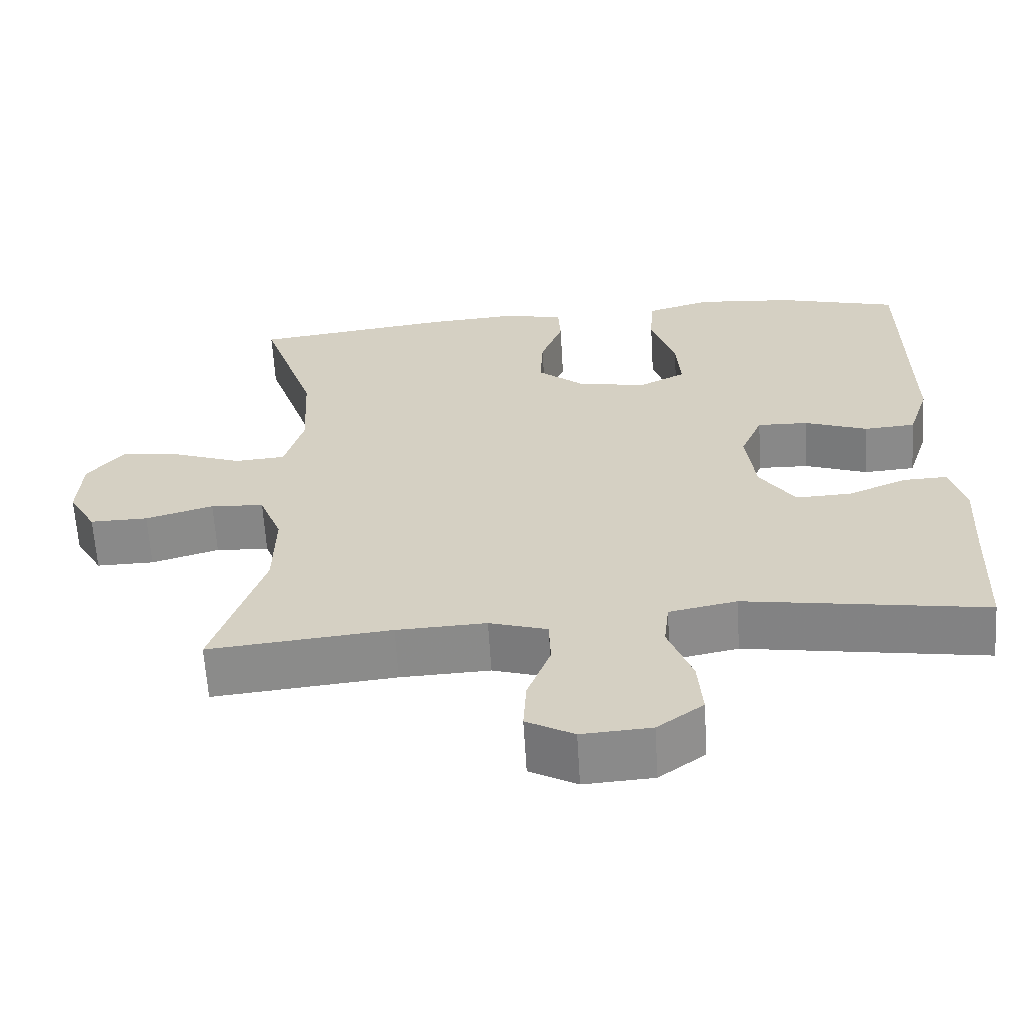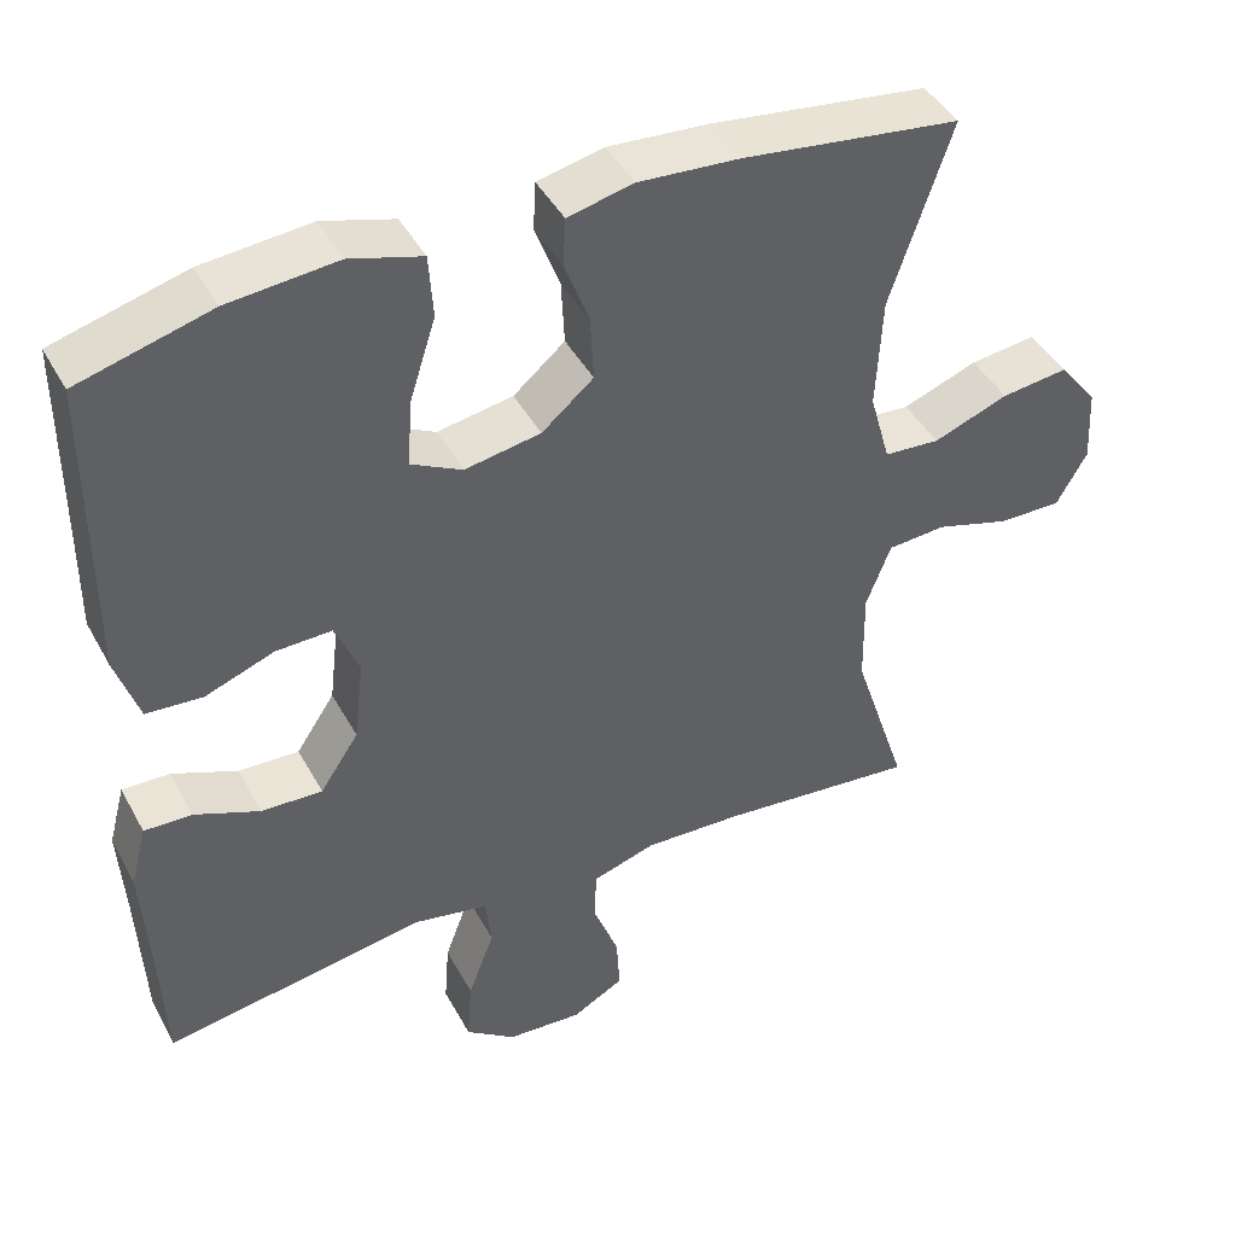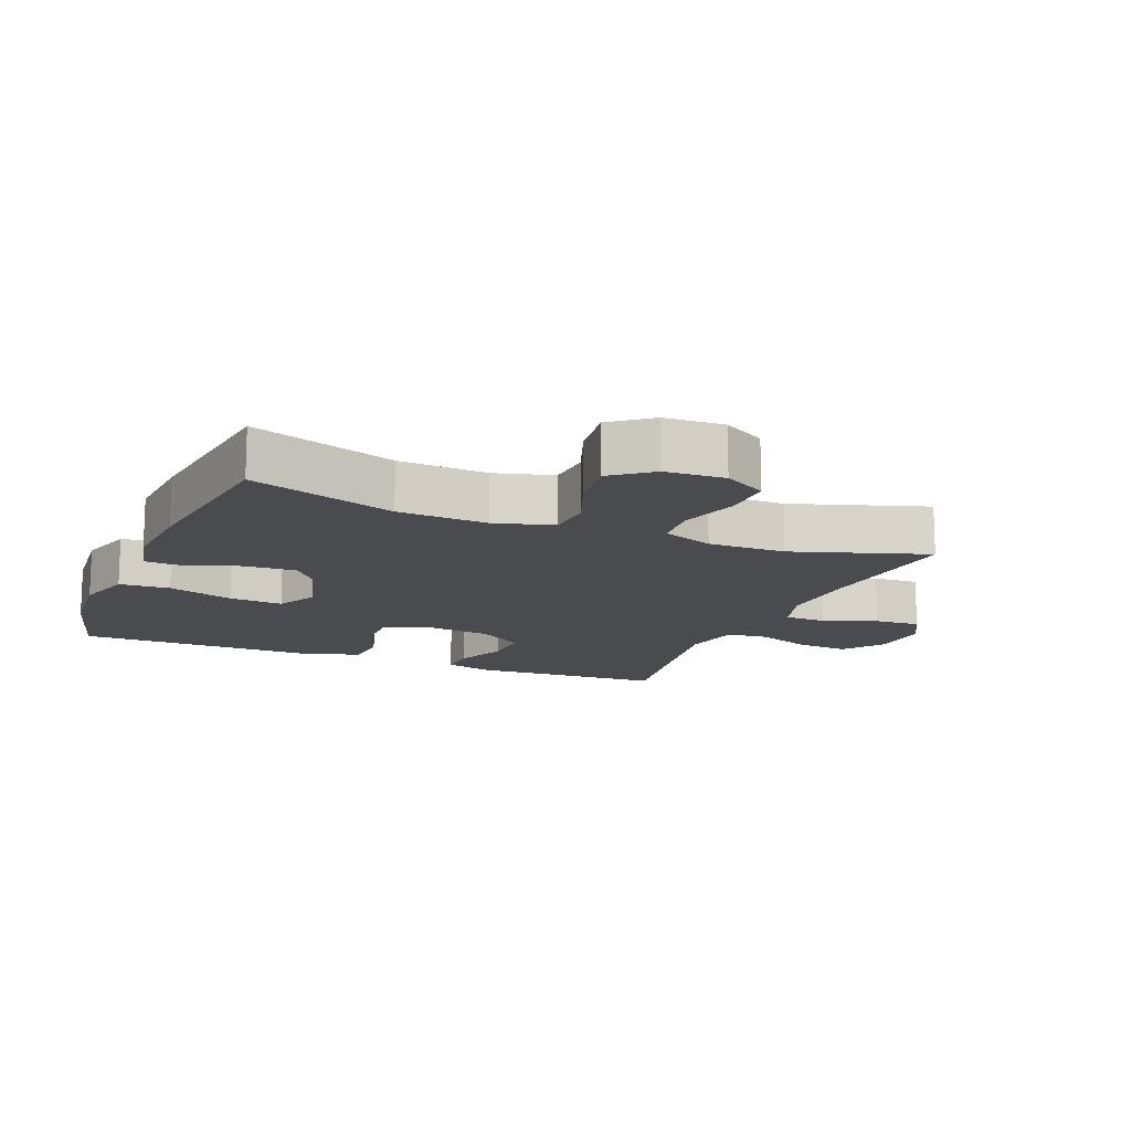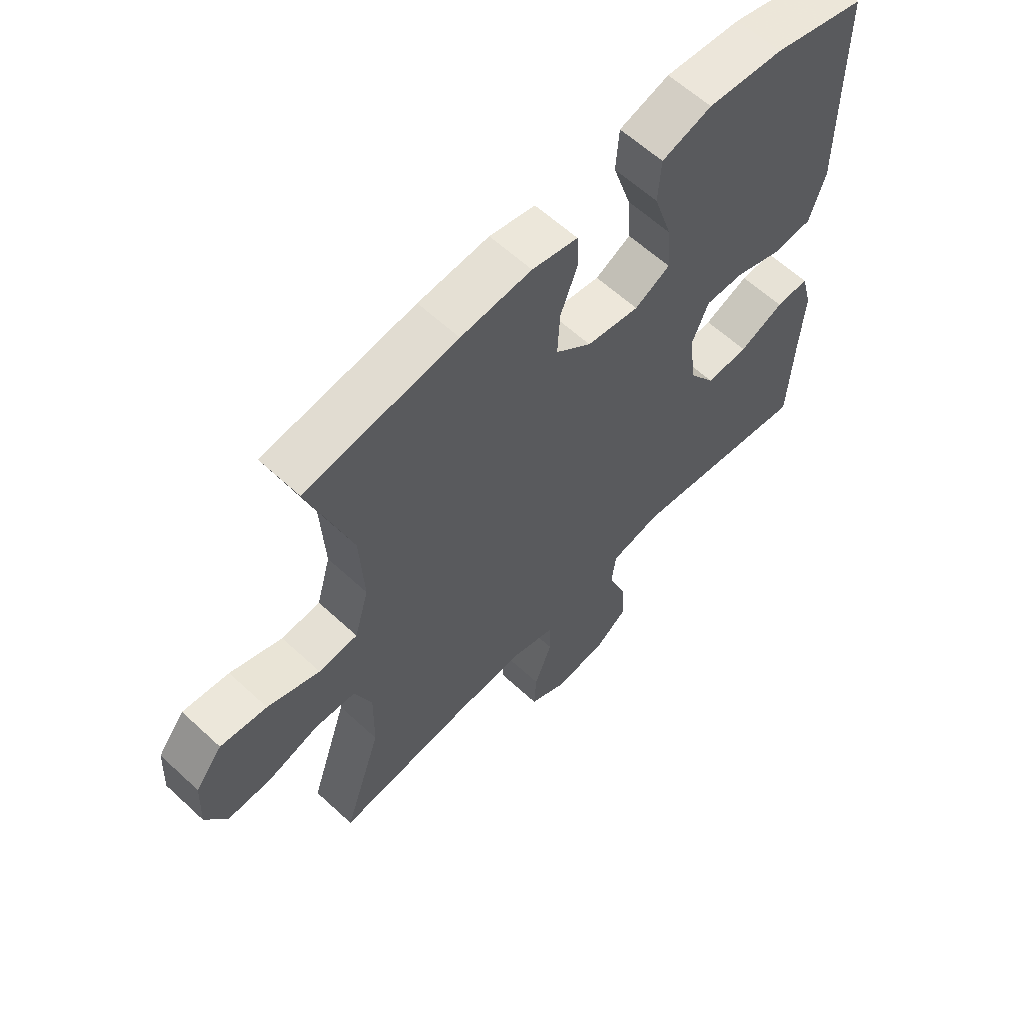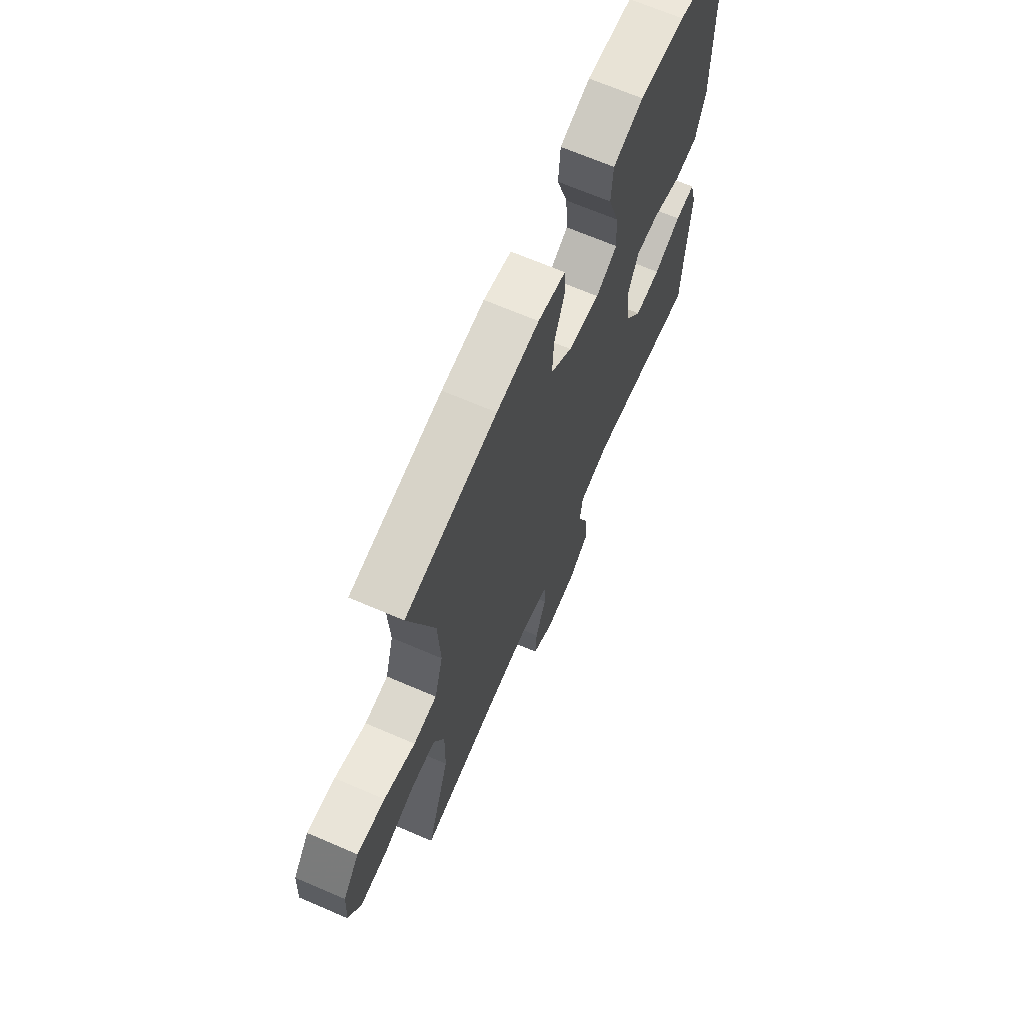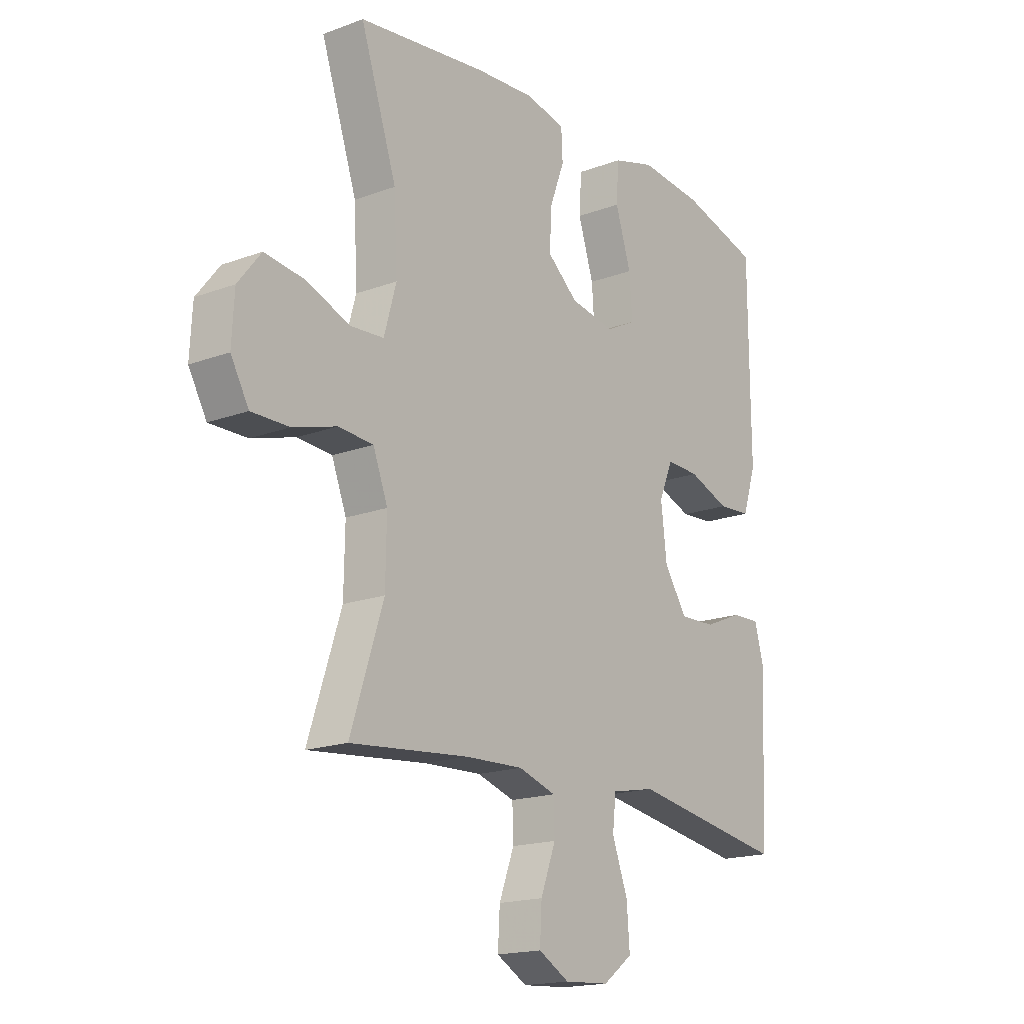
<metadata>
{"format":"obj","ext":"obj","renderer":"f3d","projection":"perspective","resolution":1024,"background":"white","views":[{"elev":-63.0,"azim":-176.5,"up":"+Z"},{"elev":43.6,"azim":-26.9,"up":"+Z"},{"elev":-14.0,"azim":67.6,"up":"+Y"},{"elev":61.1,"azim":133.3,"up":"+Z"},{"elev":68.1,"azim":113.3,"up":"+Z"},{"elev":-17.6,"azim":126.3,"up":"+Z"}]}
</metadata>
<code>
v 0.5 0.07 -0.5
v 0.258 0.07 -0.476
v 0.139 0.07 -0.471
v 0.062 0.07 -0.495
v 0.06 0.07 -0.559
v 0.091 0.07 -0.641
v 0.095 0.07 -0.711
v 0.032 0.07 -0.746
v -0.06 0.07 -0.74
v -0.121 0.07 -0.695
v -0.115 0.07 -0.616
v -0.083 0.07 -0.53
v -0.09 0.07 -0.467
v -0.18 0.07 -0.449
v -0.5 0.07 -0.5
v -0.508 0.07 -0.322
v -0.515 0.07 -0.204
v -0.495 0.07 -0.129
v -0.437 0.07 -0.131
v -0.358 0.07 -0.164
v -0.284 0.07 -0.167
v -0.237 0.07 -0.097
v -0.225 0.07 0.004
v -0.254 0.07 0.073
v -0.322 0.07 0.071
v -0.406 0.07 0.04
v -0.474 0.07 0.045
v -0.502 0.07 0.131
v -0.501 0.07 0.261
v -0.5 0.07 0.5
v -0.339 0.07 0.544
v -0.207 0.07 0.556
v -0.12 0.07 0.53
v -0.115 0.07 0.453
v -0.147 0.07 0.353
v -0.153 0.07 0.271
v -0.091 0.07 0.239
v 0.001 0.07 0.255
v 0.064 0.07 0.308
v 0.06 0.07 0.387
v 0.03 0.07 0.467
v 0.033 0.07 0.526
v 0.113 0.07 0.544
v 0.236 0.07 0.535
v 0.5 0.07 0.5
v 0.426 0.07 0.279
v 0.419 0.07 0.143
v 0.444 0.07 0.054
v 0.512 0.07 0.049
v 0.603 0.07 0.083
v 0.684 0.07 0.093
v 0.731 0.07 0.033
v 0.736 0.07 -0.058
v 0.699 0.07 -0.123
v 0.622 0.07 -0.122
v 0.532 0.07 -0.095
v 0.461 0.07 -0.1
v 0.431 0.07 -0.178
v 0.433 0.07 -0.296
v 0.5 0 -0.5
v 0.258 0 -0.476
v 0.139 0 -0.471
v 0.062 0 -0.495
v 0.06 0 -0.559
v 0.091 0 -0.641
v 0.095 0 -0.711
v 0.032 0 -0.746
v -0.06 0 -0.74
v -0.121 0 -0.695
v -0.115 0 -0.616
v -0.083 0 -0.53
v -0.09 0 -0.467
v -0.18 0 -0.449
v -0.5 0 -0.5
v -0.508 0 -0.322
v -0.515 0 -0.204
v -0.495 0 -0.129
v -0.437 0 -0.131
v -0.358 0 -0.164
v -0.284 0 -0.167
v -0.237 0 -0.097
v -0.225 0 0.004
v -0.254 0 0.073
v -0.322 0 0.071
v -0.406 0 0.04
v -0.474 0 0.045
v -0.502 0 0.131
v -0.501 0 0.261
v -0.5 0 0.5
v -0.339 0 0.544
v -0.207 0 0.556
v -0.12 0 0.53
v -0.115 0 0.453
v -0.147 0 0.353
v -0.153 0 0.271
v -0.091 0 0.239
v 0.001 0 0.255
v 0.064 0 0.308
v 0.06 0 0.387
v 0.03 0 0.467
v 0.033 0 0.526
v 0.113 0 0.544
v 0.236 0 0.535
v 0.5 0 0.5
v 0.426 0 0.279
v 0.419 0 0.143
v 0.444 0 0.054
v 0.512 0 0.049
v 0.603 0 0.083
v 0.684 0 0.093
v 0.731 0 0.033
v 0.736 0 -0.058
v 0.699 0 -0.123
v 0.622 0 -0.122
v 0.532 0 -0.095
v 0.461 0 -0.1
v 0.431 0 -0.178
v 0.433 0 -0.296
f 54 55 56
f 53 54 56
f 52 53 56
f 51 52 56
f 50 51 56
f 49 50 56
f 48 49 56 57
f 47 48 57 58
f 44 45 46
f 43 44 46
f 42 43 46
f 41 42 46
f 40 41 46
f 39 40 46 47
f 47 58 59
f 39 47 59
f 38 39 59
f 33 34 35
f 32 33 35
f 31 32 35
f 30 31 35
f 29 30 35
f 29 35 36
f 28 29 36
f 27 28 36
f 26 27 36
f 25 26 36
f 24 25 36 37
f 18 19 20
f 17 18 20
f 16 17 20
f 16 20 21
f 15 16 21
f 14 15 21
f 13 14 21 22
f 10 11 12
f 9 10 12
f 8 9 12
f 7 8 12
f 6 7 12
f 5 6 12
f 4 5 12 13
f 13 22 23
f 4 13 23
f 3 4 23
f 59 1 2
f 37 38 59
f 24 37 59
f 23 24 59
f 3 23 59
f 2 3 59
f 115 114 113
f 115 113 112
f 115 112 111
f 115 111 110
f 115 110 109
f 115 109 108
f 116 115 108 107
f 117 116 107 106
f 105 104 103
f 105 103 102
f 105 102 101
f 105 101 100
f 105 100 99
f 106 105 99 98
f 118 117 106
f 118 106 98
f 118 98 97
f 94 93 92
f 94 92 91
f 94 91 90
f 94 90 89
f 94 89 88
f 95 94 88
f 95 88 87
f 95 87 86
f 95 86 85
f 95 85 84
f 96 95 84 83
f 79 78 77
f 79 77 76
f 79 76 75
f 80 79 75
f 80 75 74
f 80 74 73
f 81 80 73 72
f 71 70 69
f 71 69 68
f 71 68 67
f 71 67 66
f 71 66 65
f 71 65 64
f 72 71 64 63
f 82 81 72
f 82 72 63
f 82 63 62
f 61 60 118
f 118 97 96
f 118 96 83
f 118 83 82
f 118 82 62
f 118 62 61
f 1 60 61 2
f 2 61 62 3
f 3 62 63 4
f 4 63 64 5
f 5 64 65 6
f 6 65 66 7
f 7 66 67 8
f 8 67 68 9
f 9 68 69 10
f 10 69 70 11
f 11 70 71 12
f 12 71 72 13
f 13 72 73 14
f 14 73 74 15
f 15 74 75 16
f 16 75 76 17
f 17 76 77 18
f 18 77 78 19
f 19 78 79 20
f 20 79 80 21
f 21 80 81 22
f 22 81 82 23
f 23 82 83 24
f 24 83 84 25
f 25 84 85 26
f 26 85 86 27
f 27 86 87 28
f 28 87 88 29
f 29 88 89 30
f 30 89 90 31
f 31 90 91 32
f 32 91 92 33
f 33 92 93 34
f 34 93 94 35
f 35 94 95 36
f 36 95 96 37
f 37 96 97 38
f 38 97 98 39
f 39 98 99 40
f 40 99 100 41
f 41 100 101 42
f 42 101 102 43
f 43 102 103 44
f 44 103 104 45
f 45 104 105 46
f 46 105 106 47
f 47 106 107 48
f 48 107 108 49
f 49 108 109 50
f 50 109 110 51
f 51 110 111 52
f 52 111 112 53
f 53 112 113 54
f 54 113 114 55
f 55 114 115 56
f 56 115 116 57
f 57 116 117 58
f 58 117 118 59
f 59 118 60 1

</code>
